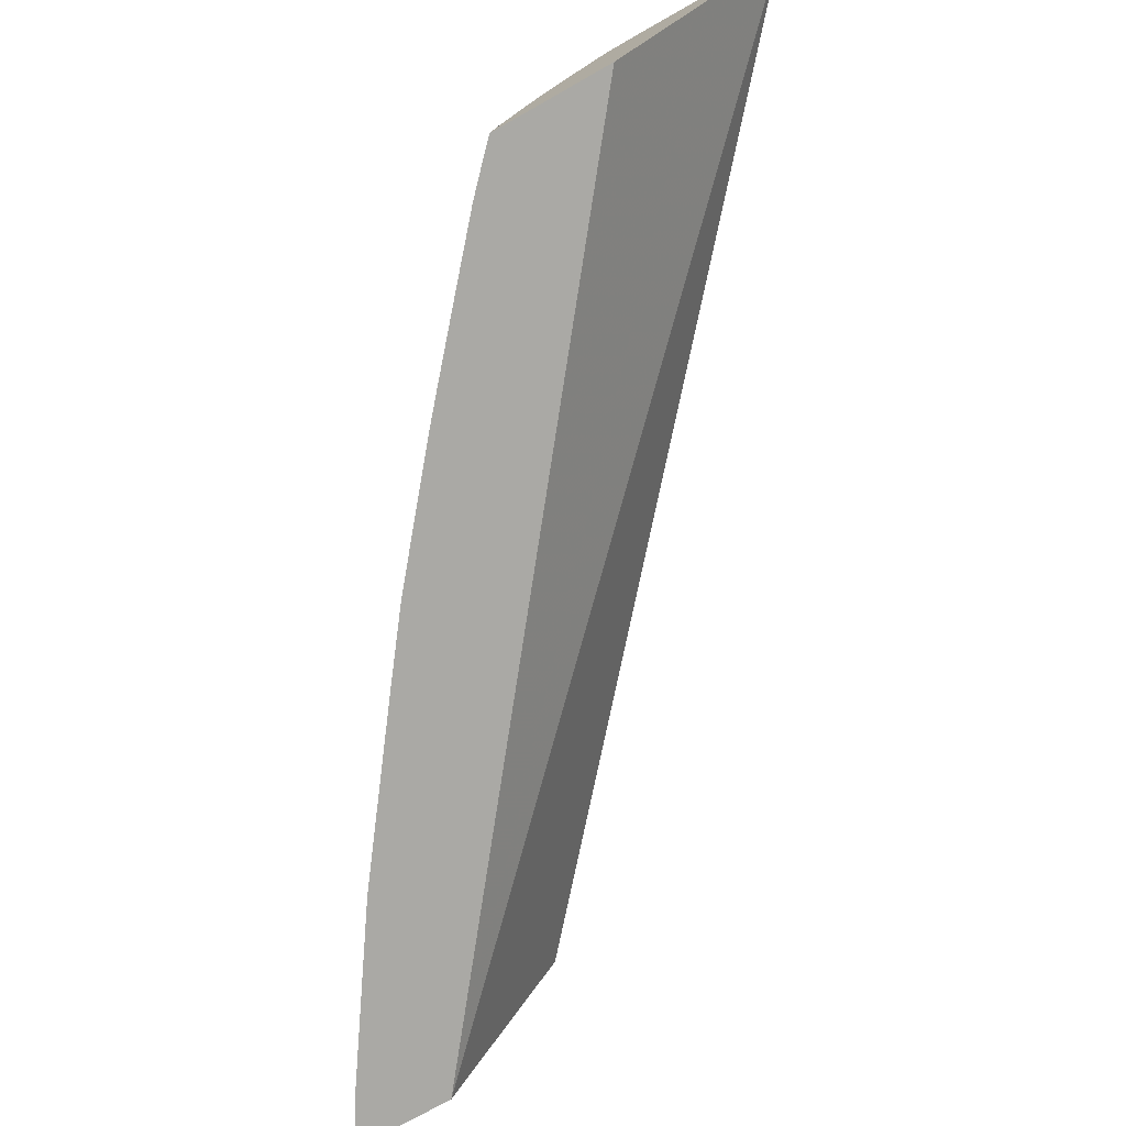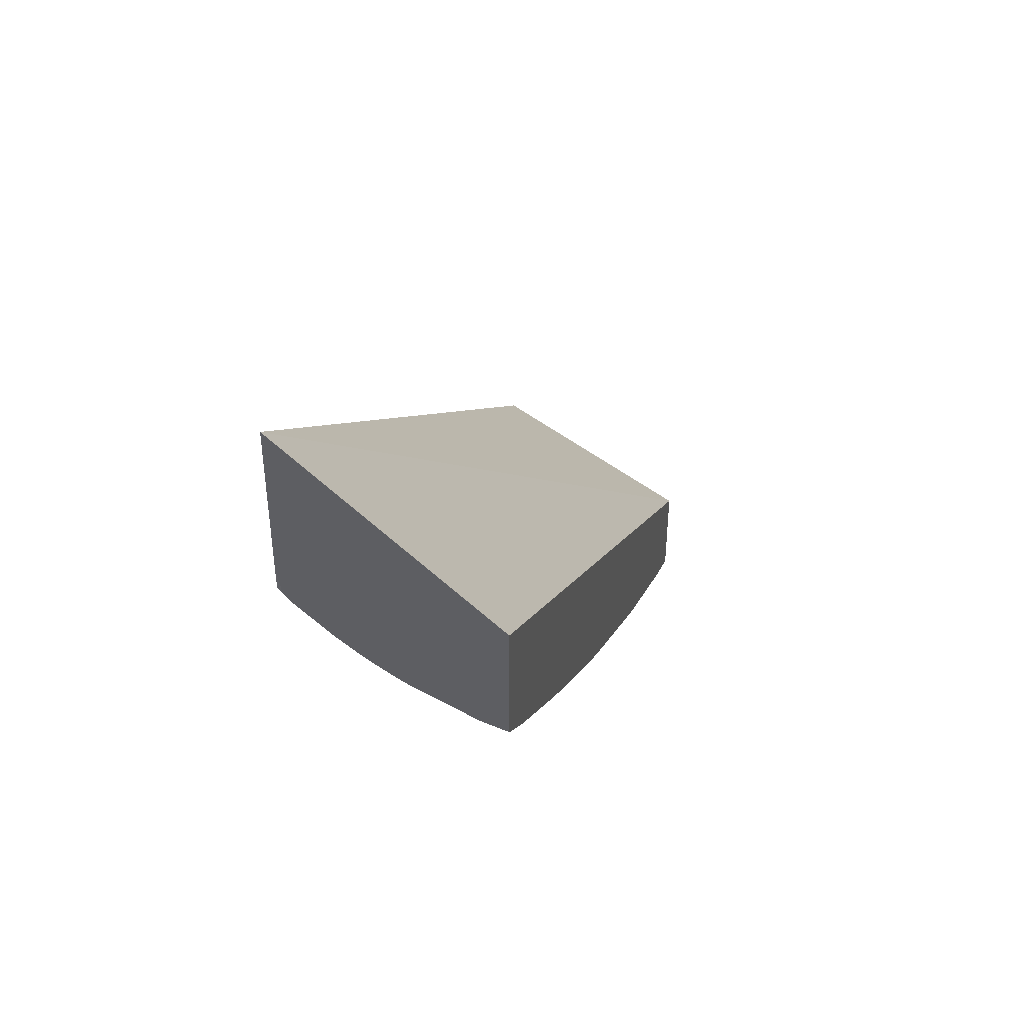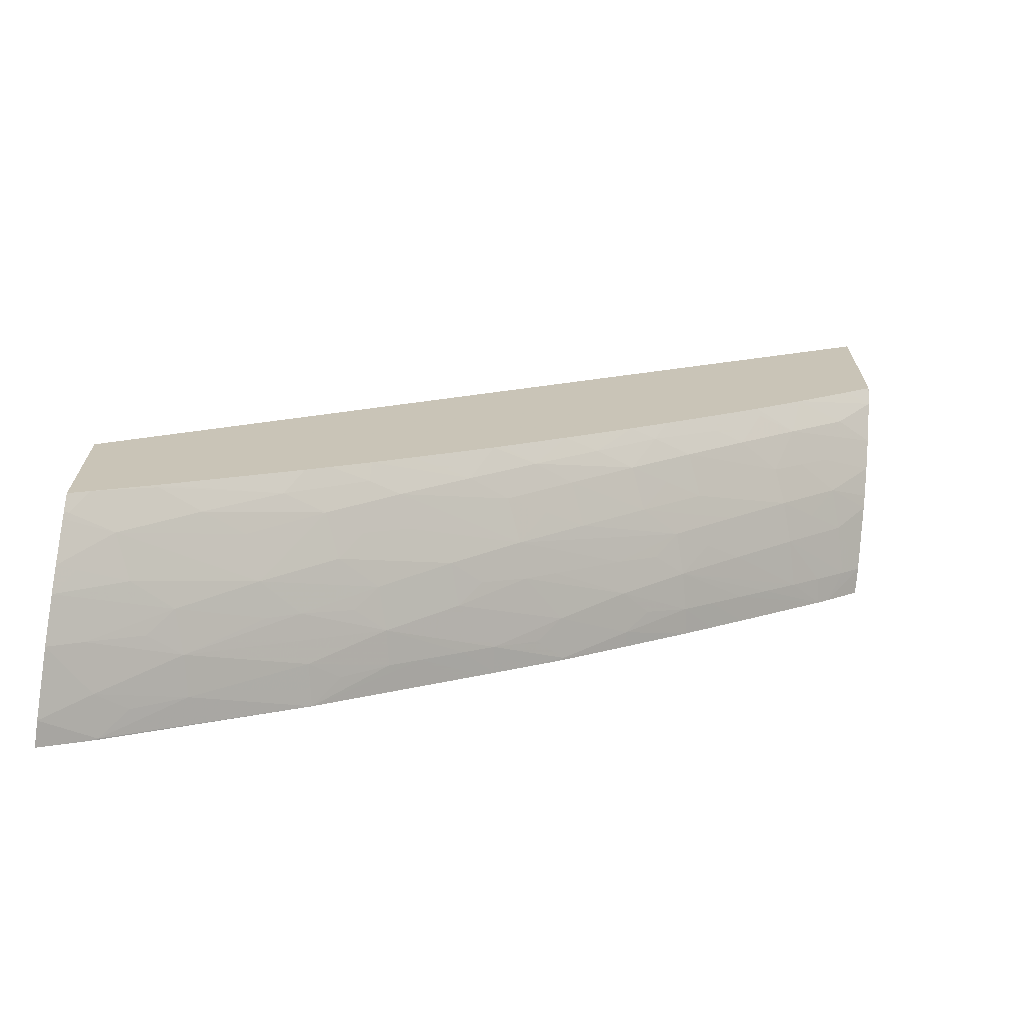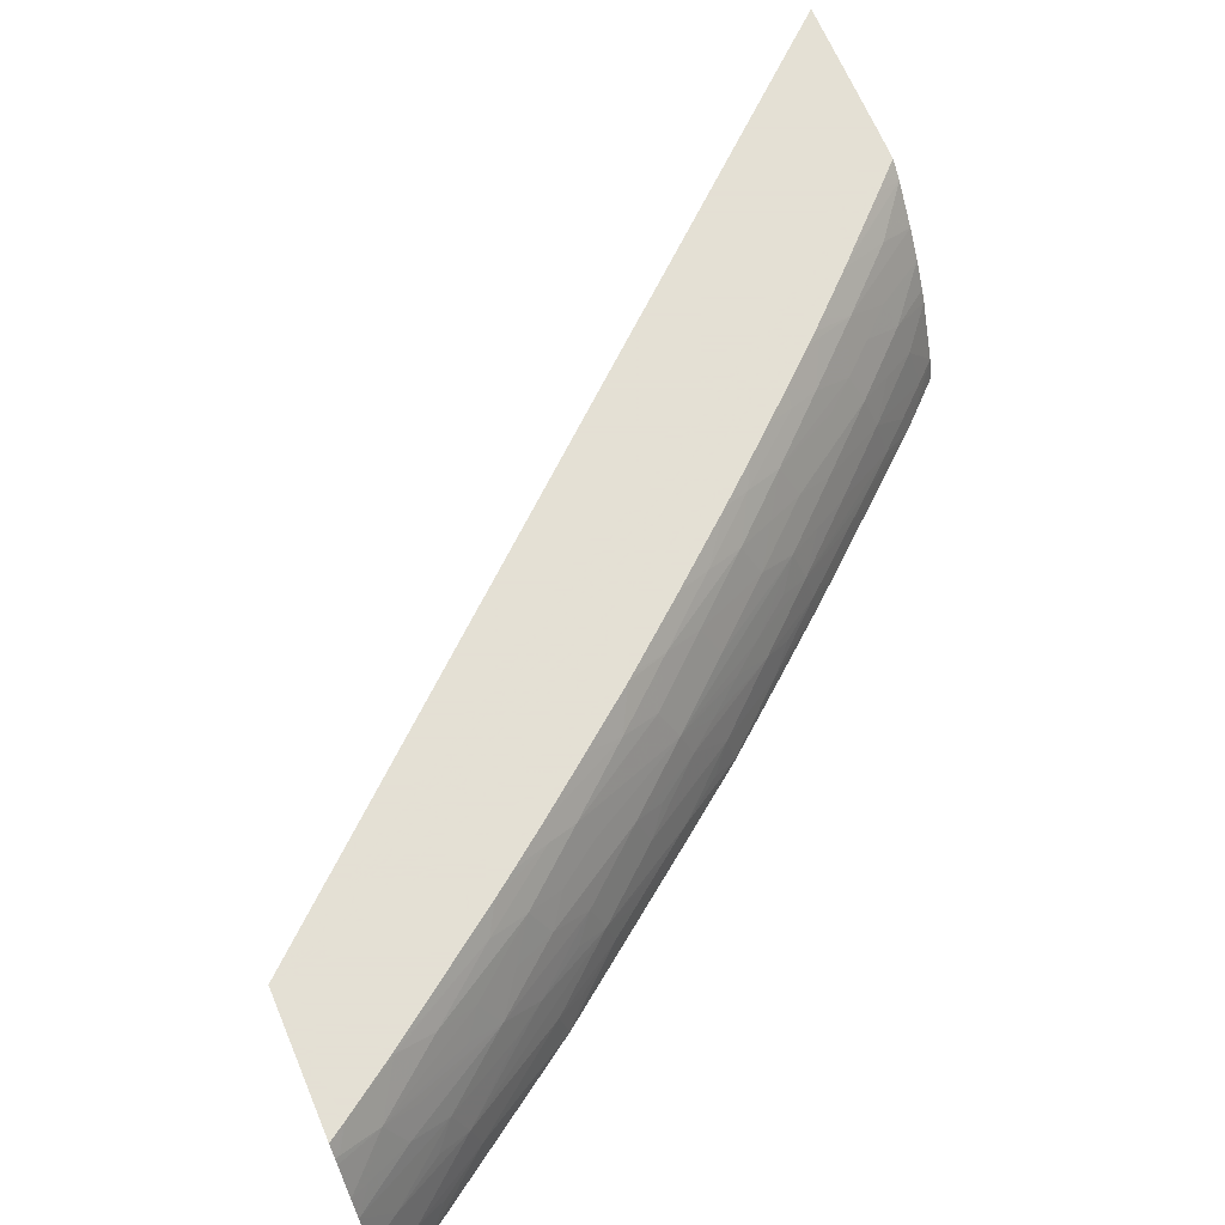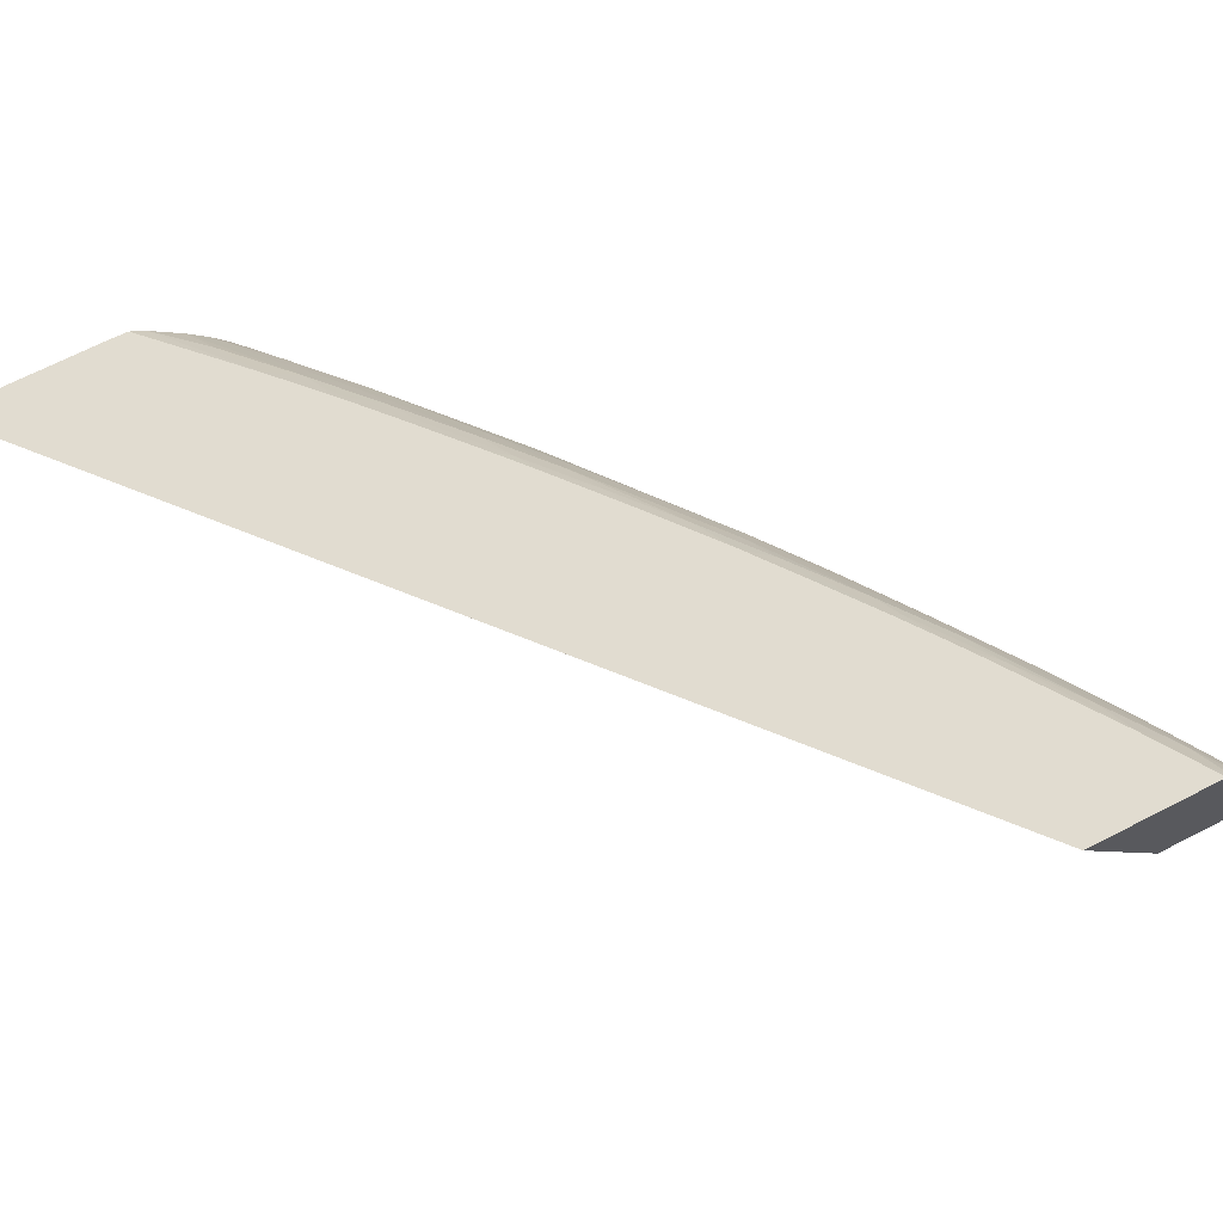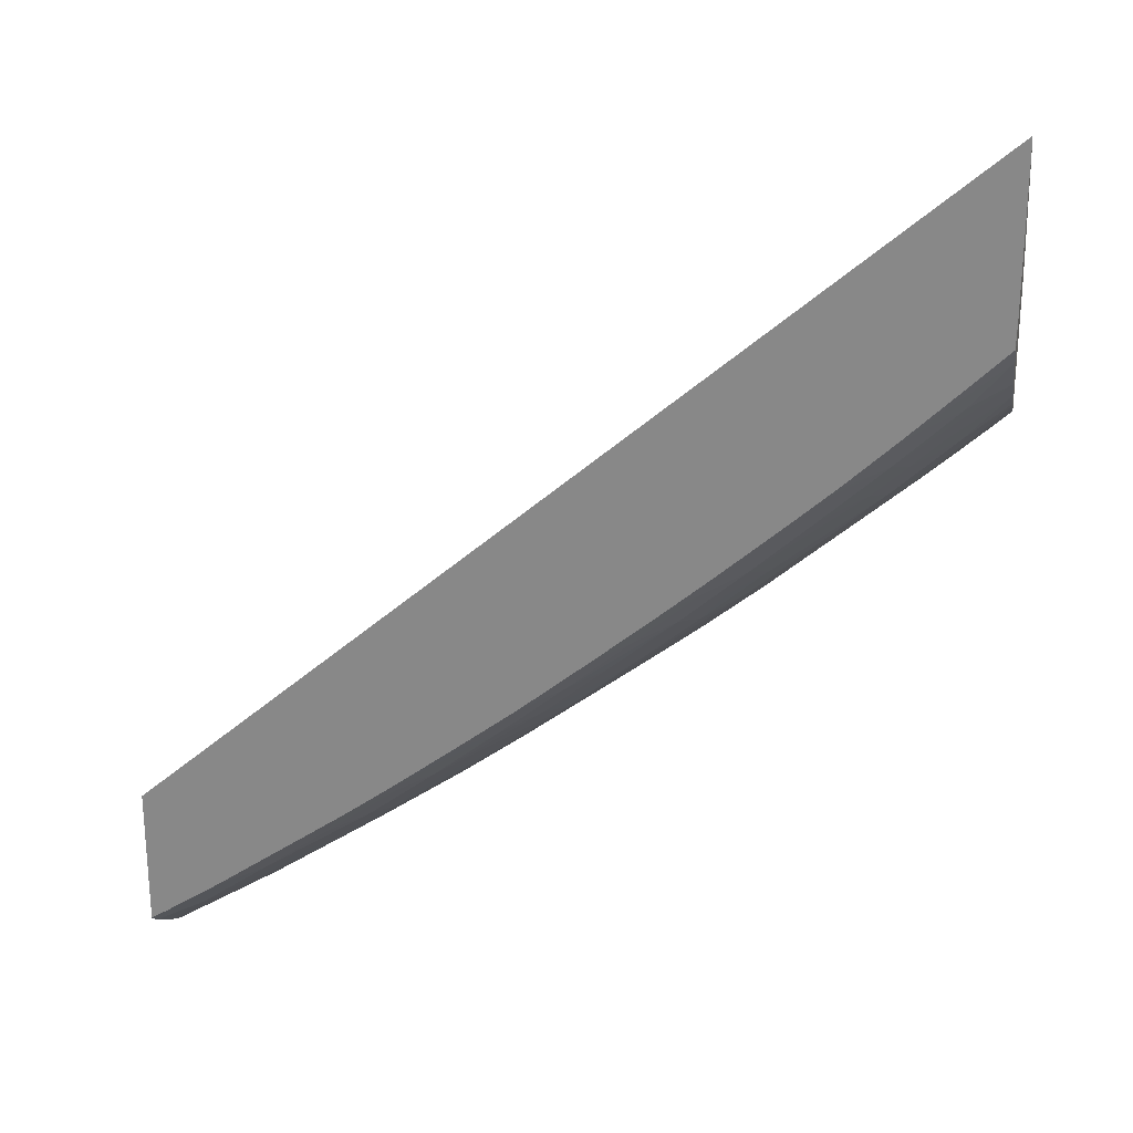
<metadata>
{"format":"obj","ext":"obj","renderer":"f3d","projection":"perspective","resolution":1024,"background":"white","views":[{"elev":-75.4,"azim":-60.6,"up":"+Y"},{"elev":45.8,"azim":-75.5,"up":"+Z"},{"elev":-70.7,"azim":173.1,"up":"+Z"},{"elev":66.2,"azim":157.1,"up":"+Y"},{"elev":69.4,"azim":63.0,"up":"+Y"},{"elev":25.0,"azim":-169.0,"up":"+Z"}]}
</metadata>
<code>
v 0.8204 0.1801 -1.673
v 0.8204 0.1017 -1.718
v 0.8204 0.1801 -1.727
v 0.5101 0.1801 -1.403
v 0.8204 0.1017 -1.761
v 0.5101 0.1017 -1.474
v 0.8204 0.175 -1.731
v 0.8133 0.1801 -1.723
v 0.5101 0.1801 -1.463
v 0.8017 0.1017 -1.75
v 0.8013 0.1021 -1.75
v 0.8204 0.111 -1.76
v 0.5101 0.1017 -1.524
v 0.8188 0.1745 -1.73
v 0.8204 0.1728 -1.733
v 0.7922 0.1794 -1.709
v 0.7926 0.1801 -1.709
v 0.5103 0.1801 -1.473
v 0.5101 0.1784 -1.475
v 0.8012 0.1017 -1.75
v 0.7741 0.1118 -1.73
v 0.7924 0.1106 -1.742
v 0.8041 0.1174 -1.748
v 0.8124 0.1106 -1.755
v 0.7326 0.1017 -1.704
v 0.8204 0.1347 -1.753
v 0.5101 0.1021 -1.524
v 0.5239 0.1017 -1.537
v 0.8035 0.1675 -1.726
v 0.8204 0.1594 -1.741
v 0.777 0.171 -1.705
v 0.7508 0.1738 -1.684
v 0.7447 0.1801 -1.675
v 0.5163 0.1801 -1.479
v 0.5101 0.1747 -1.48
v 0.7771 0.1265 -1.728
v 0.7354 0.117 -1.702
v 0.8087 0.1347 -1.745
v 0.6786 0.1017 -1.664
v 0.6954 0.1118 -1.675
v 0.7069 0.1118 -1.683
v 0.7236 0.1103 -1.695
v 0.8204 0.1508 -1.746
v 0.5101 0.1118 -1.521
v 0.5179 0.1118 -1.528
v 0.5303 0.1118 -1.54
v 0.5286 0.1017 -1.541
v 0.7898 0.159 -1.721
v 0.7552 0.1472 -1.704
v 0.7686 0.156 -1.708
v 0.7617 0.1625 -1.7
v 0.8138 0.1573 -1.738
v 0.797 0.1522 -1.73
v 0.7355 0.1664 -1.679
v 0.7216 0.1745 -1.662
v 0.736 0.1801 -1.668
v 0.5216 0.1801 -1.485
v 0.5421 0.1801 -1.505
v 0.5453 0.1801 -1.508
v 0.525 0.1706 -1.499
v 0.5101 0.1625 -1.491
v 0.7817 0.1418 -1.725
v 0.7898 0.1344 -1.733
v 0.7094 0.1246 -1.681
v 0.7399 0.1347 -1.699
v 0.7514 0.1347 -1.707
v 0.6722 0.1017 -1.659
v 0.6672 0.1017 -1.656
v 0.68 0.1118 -1.663
v 0.5101 0.1361 -1.509
v 0.5223 0.1305 -1.524
v 0.5458 0.1296 -1.546
v 0.5418 0.1118 -1.55
v 0.5548 0.1118 -1.561
v 0.5663 0.1118 -1.571
v 0.5534 0.1017 -1.563
v 0.7138 0.1399 -1.678
v 0.7291 0.1511 -1.684
v 0.7454 0.1568 -1.692
v 0.7215 0.1583 -1.673
v 0.7099 0.1693 -1.658
v 0.7216 0.1801 -1.657
v 0.5483 0.1703 -1.521
v 0.562 0.1801 -1.524
v 0.5101 0.1614 -1.492
v 0.6685 0.1118 -1.655
v 0.6838 0.1291 -1.66
v 0.7215 0.1332 -1.686
v 0.6412 0.1017 -1.636
v 0.6405 0.1025 -1.635
v 0.5101 0.1407 -1.507
v 0.5268 0.1458 -1.52
v 0.5363 0.1377 -1.533
v 0.5503 0.1449 -1.542
v 0.5743 0.1431 -1.564
v 0.5841 0.1345 -1.577
v 0.5698 0.1278 -1.568
v 0.5939 0.1259 -1.59
v 0.5648 0.1017 -1.572
v 0.5796 0.1118 -1.583
v 0.6883 0.1444 -1.657
v 0.7051 0.1577 -1.661
v 0.663 0.1478 -1.636
v 0.6694 0.1631 -1.631
v 0.6847 0.1715 -1.637
v 0.707 0.1801 -1.646
v 0.5315 0.1577 -1.515
v 0.5165 0.1555 -1.503
v 0.5657 0.1801 -1.527
v 0.5644 0.1776 -1.528
v 0.572 0.1696 -1.543
v 0.5555 0.1577 -1.538
v 0.543 0.1577 -1.526
v 0.5101 0.1511 -1.5
v 0.6517 0.1108 -1.642
v 0.6433 0.1178 -1.633
v 0.6591 0.1347 -1.639
v 0.676 0.1359 -1.651
v 0.6404 0.1017 -1.635
v 0.6149 0.1017 -1.615
v 0.6156 0.1075 -1.614
v 0.567 0.1577 -1.548
v 0.5828 0.1596 -1.56
v 0.5896 0.1533 -1.571
v 0.6137 0.1519 -1.593
v 0.5984 0.1412 -1.586
v 0.6064 0.134 -1.596
v 0.622 0.1347 -1.609
v 0.6185 0.1228 -1.612
v 0.5911 0.1118 -1.593
v 0.5781 0.1017 -1.584
v 0.6476 0.1347 -1.63
v 0.6335 0.1347 -1.618
v 0.6383 0.1499 -1.614
v 0.6538 0.1565 -1.622
v 0.6446 0.1652 -1.609
v 0.6599 0.1732 -1.615
v 0.6997 0.1801 -1.64
v 0.677 0.1801 -1.623
v 0.57 0.1801 -1.531
v 0.5839 0.1801 -1.543
v 0.5839 0.1749 -1.549
v 0.5959 0.1686 -1.566
v 0.5896 0.1017 -1.594
v 0.6075 0.1138 -1.606
v 0.6048 0.1602 -1.579
v 0.6201 0.1672 -1.587
v 0.6739 0.1801 -1.62
v 0.6354 0.1745 -1.594
v 0.6489 0.1801 -1.6
v 0.5957 0.1801 -1.554
v 0.6017 0.1801 -1.559
v 0.6112 0.1756 -1.572
v 0.6219 0.1801 -1.577
v 0.6068 0.1801 -1.564
f 1 2 5
f 1 5 12
f 1 12 26
f 1 26 43
f 1 43 30
f 1 30 15
f 1 15 7
f 1 7 3
f 1 3 8
f 1 8 17
f 1 17 33
f 1 33 56
f 1 56 82
f 1 82 106
f 1 106 138
f 1 138 139
f 1 139 148
f 1 148 150
f 1 150 154
f 1 154 155
f 1 155 152
f 1 152 151
f 1 151 141
f 1 141 140
f 1 140 109
f 1 109 84
f 1 84 59
f 1 59 58
f 1 58 57
f 1 57 34
f 1 34 18
f 1 18 9
f 1 9 4
f 1 4 2
f 2 4 6
f 2 6 13
f 2 13 28
f 2 28 47
f 2 47 76
f 2 76 99
f 2 99 131
f 2 131 144
f 2 144 120
f 2 120 119
f 2 119 89
f 2 89 68
f 2 68 67
f 2 67 39
f 2 39 25
f 2 25 20
f 2 20 10
f 2 10 5
f 3 7 8
f 4 9 19
f 4 19 35
f 4 35 61
f 4 61 85
f 4 85 114
f 4 114 91
f 4 91 70
f 4 70 44
f 4 44 27
f 4 27 13
f 4 13 6
f 5 10 11
f 5 11 12
f 7 14 8
f 7 15 14
f 8 16 17
f 8 14 16
f 9 18 19
f 10 20 11
f 11 21 22
f 11 22 23
f 11 23 24
f 11 24 12
f 11 20 25
f 11 25 21
f 12 24 23
f 12 23 26
f 13 27 28
f 14 15 29
f 14 29 16
f 15 30 29
f 16 29 31
f 16 31 32
f 16 32 17
f 17 32 33
f 18 34 35
f 18 35 19
f 21 36 23
f 21 23 22
f 21 25 37
f 21 37 36
f 23 38 26
f 23 36 38
f 25 39 40
f 25 40 41
f 25 41 42
f 25 42 37
f 26 38 43
f 27 44 28
f 28 44 45
f 28 45 46
f 28 46 47
f 29 48 49
f 29 49 50
f 29 50 51
f 29 51 31
f 29 30 52
f 29 52 53
f 29 53 48
f 30 43 52
f 31 51 54
f 31 54 32
f 32 54 55
f 32 55 33
f 33 55 56
f 34 57 35
f 35 57 58
f 35 58 59
f 35 59 60
f 35 60 61
f 36 62 63
f 36 63 38
f 36 37 64
f 36 64 65
f 36 65 66
f 36 66 62
f 37 42 41
f 37 41 64
f 38 63 62
f 38 62 43
f 39 67 40
f 40 64 41
f 40 67 68
f 40 68 69
f 40 69 64
f 43 62 53
f 43 53 52
f 44 70 71
f 44 71 45
f 45 71 72
f 45 72 46
f 46 72 73
f 46 73 47
f 47 73 74
f 47 74 75
f 47 75 76
f 48 53 49
f 49 66 65
f 49 65 77
f 49 77 78
f 49 78 79
f 49 79 51
f 49 51 50
f 49 53 62
f 49 62 66
f 51 79 54
f 54 79 78
f 54 78 80
f 54 80 81
f 54 81 55
f 55 81 82
f 55 82 56
f 59 83 60
f 59 84 83
f 60 85 61
f 60 83 85
f 64 69 86
f 64 86 87
f 64 87 77
f 64 77 88
f 64 88 65
f 65 88 77
f 68 89 90
f 68 90 86
f 68 86 69
f 70 91 92
f 70 92 71
f 71 93 72
f 71 92 93
f 72 93 94
f 72 94 95
f 72 95 96
f 72 96 97
f 72 97 73
f 73 97 98
f 73 98 74
f 74 98 75
f 75 99 76
f 75 98 100
f 75 100 99
f 77 87 101
f 77 101 78
f 78 101 102
f 78 102 80
f 80 102 81
f 81 102 103
f 81 103 104
f 81 104 105
f 81 105 82
f 82 105 106
f 83 107 108
f 83 108 85
f 83 84 109
f 83 109 110
f 83 110 111
f 83 111 112
f 83 112 113
f 83 113 107
f 85 108 114
f 86 115 116
f 86 116 87
f 86 90 115
f 87 116 117
f 87 117 118
f 87 118 101
f 89 119 90
f 90 116 115
f 90 119 120
f 90 120 121
f 90 121 116
f 91 114 92
f 92 114 107
f 92 107 113
f 92 113 94
f 92 94 93
f 94 113 112
f 94 112 122
f 94 122 123
f 94 123 124
f 94 124 95
f 95 124 125
f 95 125 126
f 95 126 96
f 96 126 98
f 96 98 97
f 98 127 128
f 98 128 129
f 98 129 130
f 98 130 100
f 98 126 127
f 99 100 131
f 100 130 131
f 101 118 117
f 101 117 103
f 101 103 102
f 103 132 133
f 103 133 128
f 103 128 126
f 103 126 134
f 103 134 135
f 103 135 104
f 103 117 132
f 104 135 136
f 104 136 137
f 104 137 105
f 105 138 106
f 105 137 139
f 105 139 138
f 107 114 108
f 109 140 110
f 110 140 111
f 111 140 141
f 111 141 142
f 111 142 143
f 111 143 112
f 112 143 122
f 116 121 129
f 116 129 117
f 117 129 132
f 120 144 121
f 121 145 129
f 121 144 130
f 121 130 145
f 122 143 123
f 123 143 124
f 124 143 146
f 124 146 125
f 125 146 147
f 125 147 136
f 125 136 134
f 125 134 126
f 126 128 127
f 128 133 129
f 129 145 130
f 129 133 132
f 130 144 131
f 134 136 135
f 136 147 137
f 137 148 139
f 137 147 149
f 137 149 150
f 137 150 148
f 141 151 142
f 142 151 152
f 142 152 153
f 142 153 143
f 143 153 147
f 143 147 146
f 147 153 149
f 149 153 154
f 149 154 150
f 152 155 153
f 153 155 154

</code>
